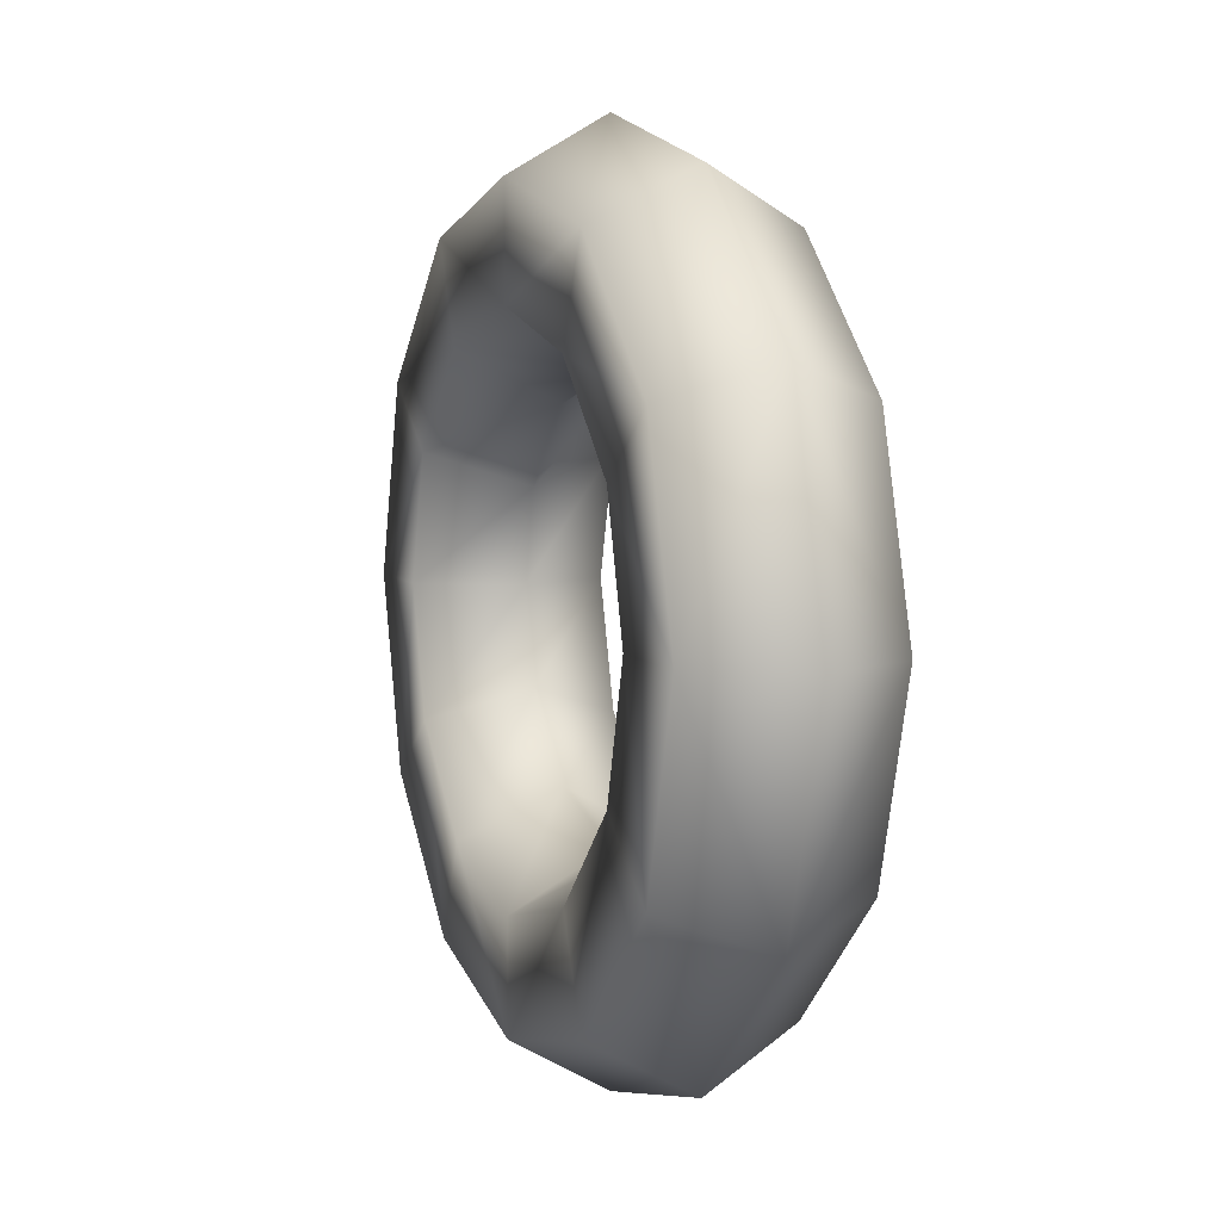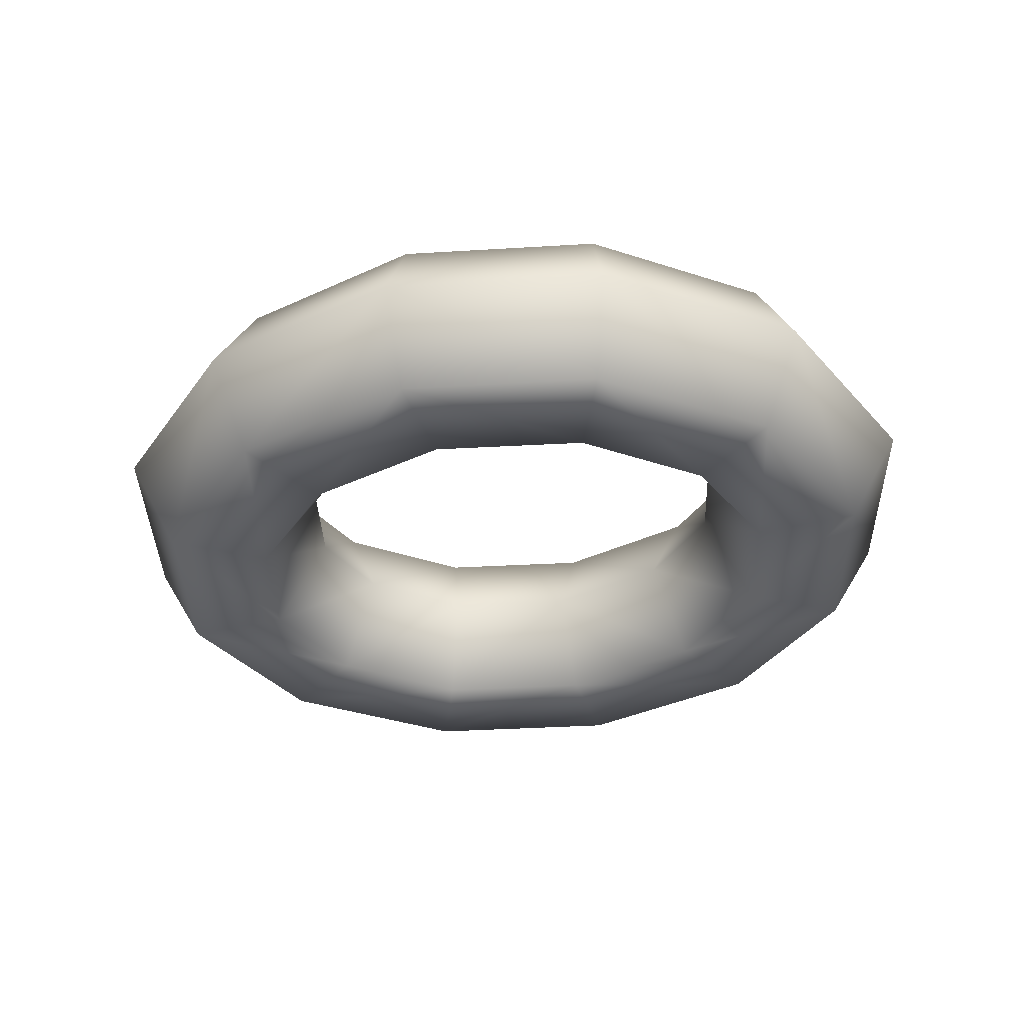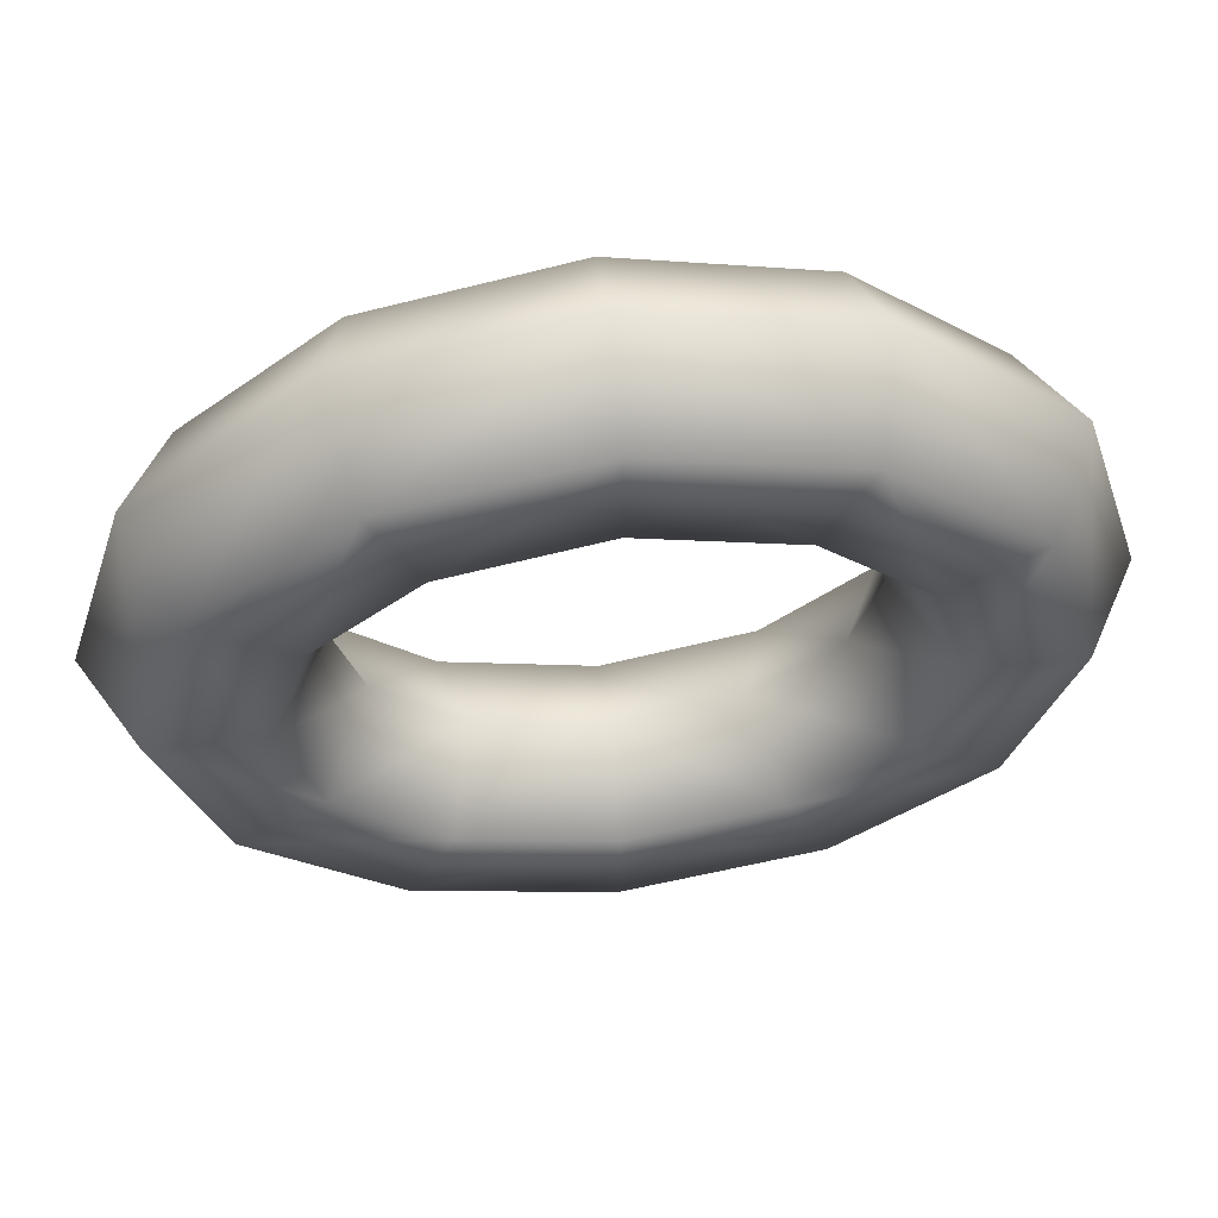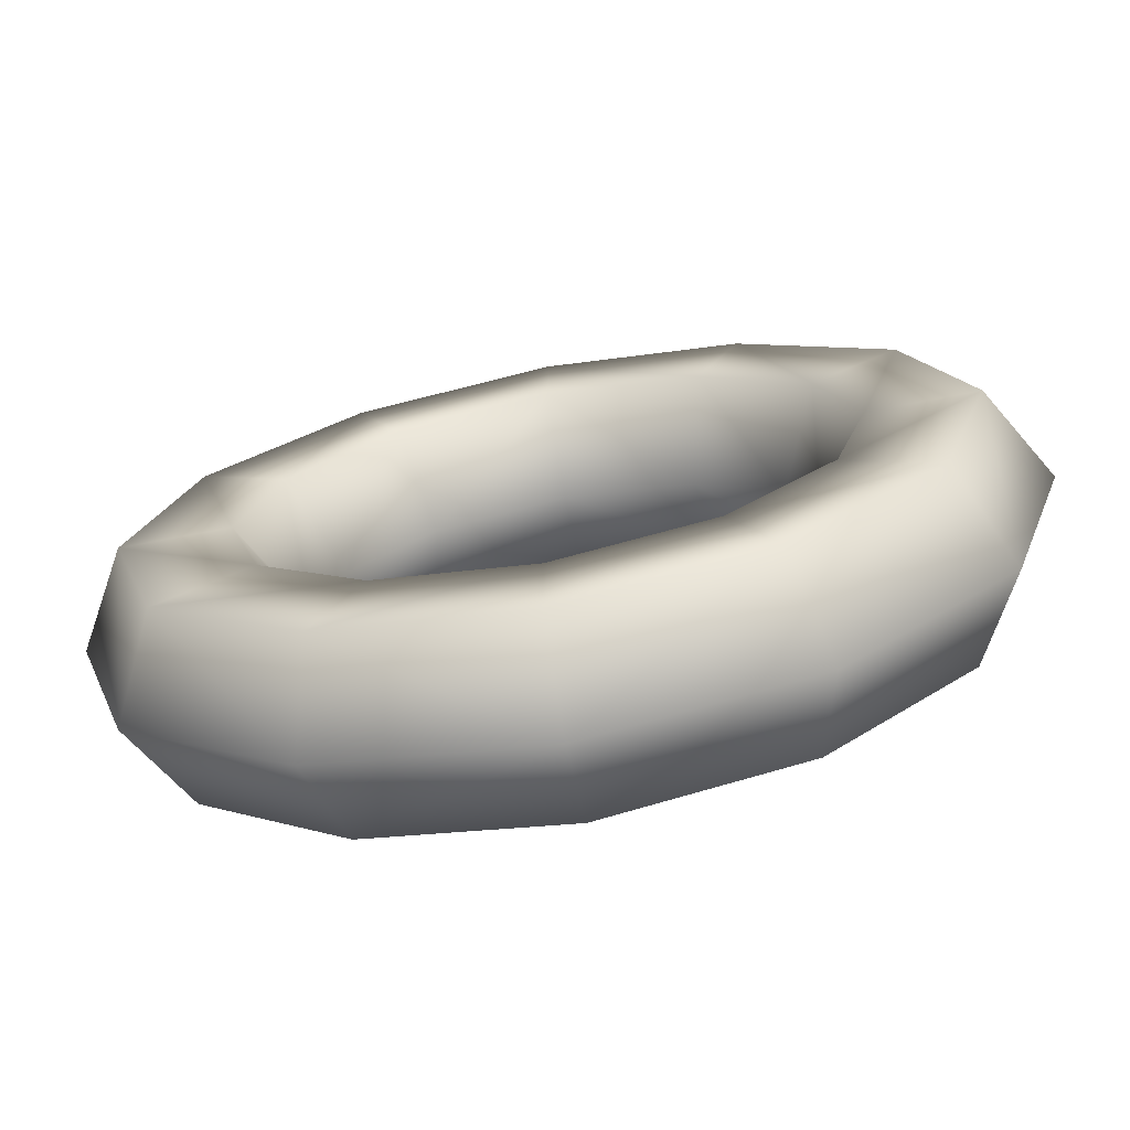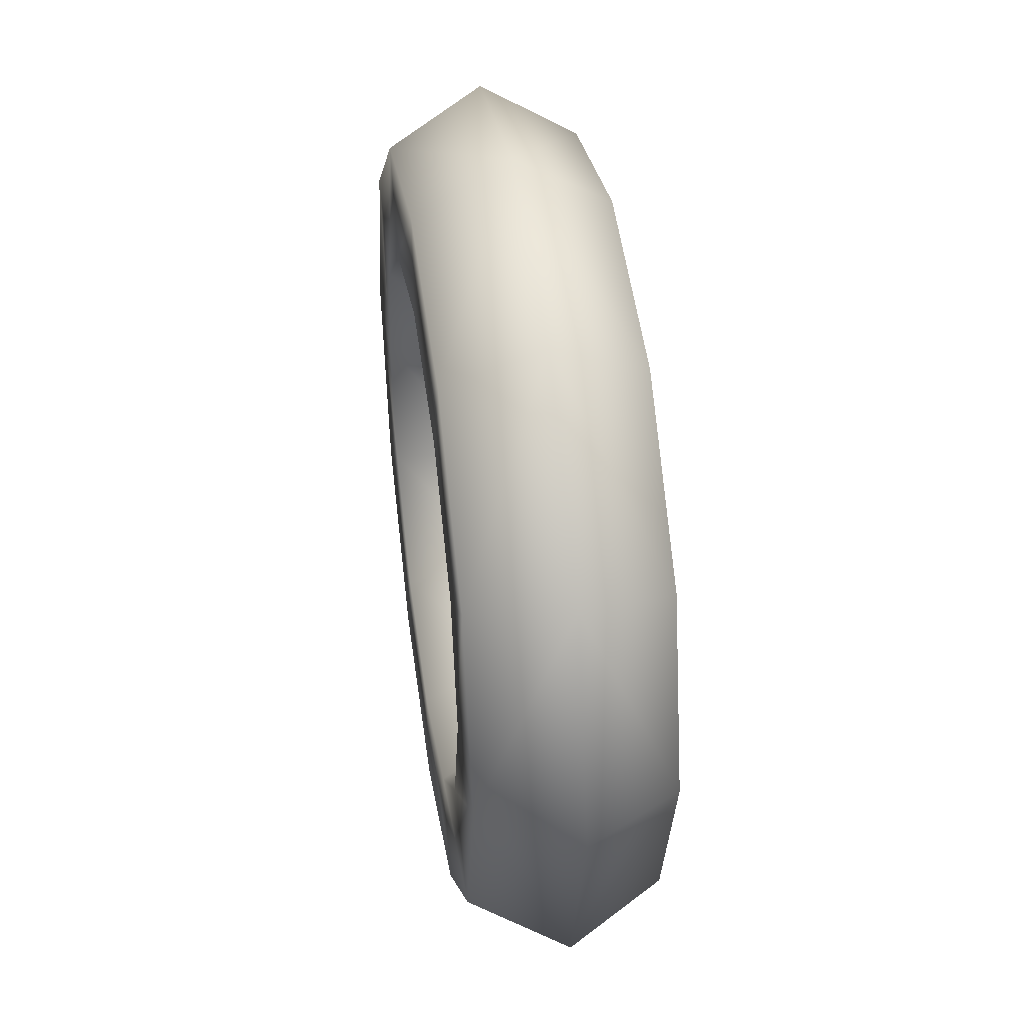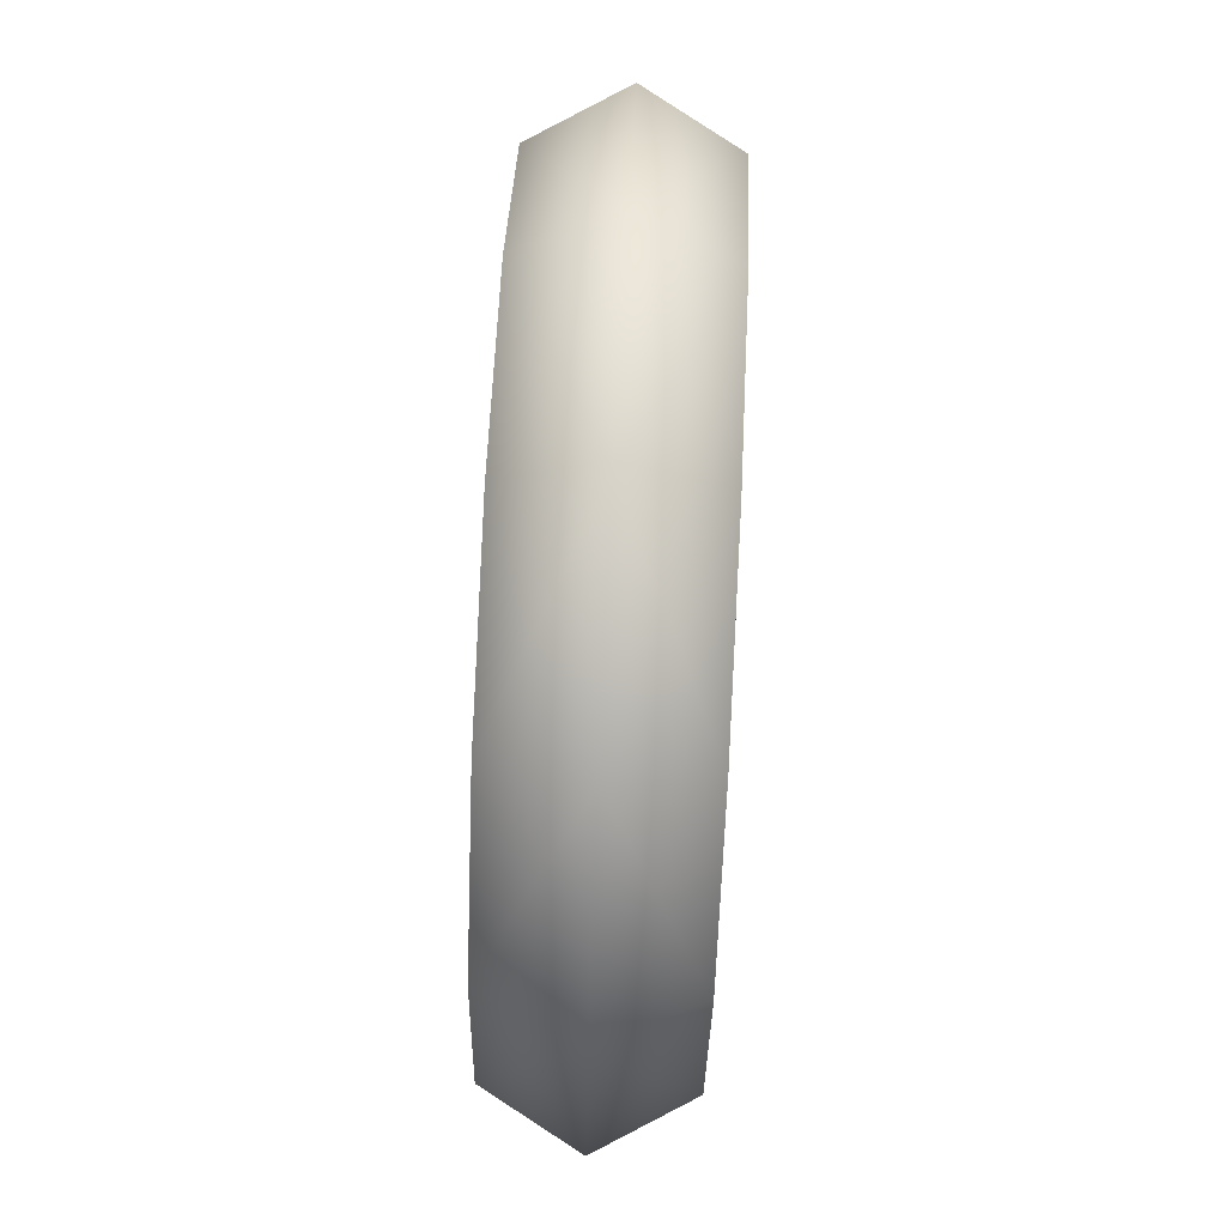
<metadata>
{"format":"obj","ext":"obj","renderer":"f3d","projection":"perspective","resolution":1024,"background":"white","views":[{"elev":6.0,"azim":70.6,"up":"+Y"},{"elev":-35.5,"azim":-161.9,"up":"+Z"},{"elev":58.9,"azim":173.6,"up":"+Y"},{"elev":-70.8,"azim":-169.2,"up":"+Y"},{"elev":40.7,"azim":-98.3,"up":"+Y"},{"elev":76.0,"azim":92.8,"up":"+Y"}]}
</metadata>
<code>
g pm0720_12_RArmARingSkin
v -0.5 -0.1332 2.331
v -0.5664 -0.08878 2.283
v -0.5 -0.1055 2.283
v -0.5779 -0.114 2.331
v -0.5 -0.1888 2.331
v -0.6096 -0.04816 2.283
v -0.6009 -0.1645 2.331
v -0.5 -0.2165 2.283
v -0.6322 -0.06431 2.331
v -0.6234 -3.108e-16 2.283
v -0.6512 -3.066e-16 2.331
v -0.6096 0.04816 2.283
v -0.6774 -0.09661 2.331
v -0.6125 -0.1898 2.283
v -0.6322 0.06431 2.331
v -0.5664 0.08878 2.283
v -0.7067 -3.029e-16 2.331
v -0.5779 0.114 2.331
v -0.5 0.1055 2.283
v -0.6009 -0.1645 2.235
v -0.5 -0.1888 2.235
v -0.5 -0.1332 2.235
v -0.6999 -0.1128 2.283
v -0.5779 -0.114 2.235
v -0.5 -0.1055 2.283
v -0.5664 -0.08878 2.283
v -0.6774 -0.09661 2.235
v -0.6322 -0.06431 2.235
v -0.6096 -0.04816 2.283
v -0.7067 -3.088e-16 2.235
v -0.6512 -3.124e-16 2.235
v -0.6234 -3.108e-16 2.283
v -0.6322 0.06431 2.235
v -0.6096 0.04816 2.283
v -0.7344 -3.035e-16 2.283
v -0.6774 0.09661 2.235
v -0.6999 0.1128 2.283
v -0.6774 0.09661 2.331
v -0.6125 0.1898 2.283
v -0.6009 0.1645 2.235
v -0.5 0.2165 2.283
v -0.6009 0.1645 2.331
v -0.5779 0.114 2.235
v -0.6096 0.04816 2.283
v -0.5664 0.08878 2.283
v -0.5 0.1332 2.331
v -0.5 0.1888 2.235
v -0.5 0.1332 2.235
v -0.5 0.1055 2.283
v -0.4336 0.08878 2.283
v -0.4221 0.114 2.235
v -0.3904 0.04816 2.283
v -0.3991 0.1645 2.235
v -0.3678 0.06431 2.235
v -0.3766 -3.098e-16 2.283
v -0.3488 -3.059e-16 2.235
v -0.3904 -0.04816 2.283
v -0.3226 0.09661 2.235
v -0.3678 -0.06431 2.235
v -0.4336 -0.08878 2.283
v -0.3875 0.1898 2.283
v -0.2933 -2.859e-16 2.235
v -0.4221 -0.114 2.235
v -0.5 -0.1055 2.283
v -0.5 -0.1332 2.235
v -0.3226 -0.09661 2.235
v -0.3991 -0.1645 2.235
v -0.5 -0.1888 2.235
v -0.5 -0.2165 2.283
v -0.3875 -0.1898 2.283
v -0.3001 0.1128 2.283
v -0.3001 -0.1128 2.283
v -0.3991 -0.1645 2.331
v -0.5 -0.1888 2.331
v -0.2656 -2.639e-16 2.283
v -0.3226 -0.09661 2.331
v -0.2933 -2.716e-16 2.331
v -0.3226 0.09661 2.331
v -0.4221 -0.114 2.331
v -0.5 -0.1332 2.331
v -0.3678 -0.06431 2.331
v -0.4336 -0.08878 2.283
v -0.5 -0.1055 2.283
v -0.3904 -0.04816 2.283
v -0.3766 -3.098e-16 2.283
v -0.3488 -3.034e-16 2.331
v -0.3904 0.04816 2.283
v -0.3678 0.06431 2.331
v -0.4336 0.08878 2.283
v -0.4221 0.114 2.331
v -0.3991 0.1645 2.331
v -0.5 0.1888 2.331
g pm0720_12_RArmARingSkin_0
f 3 2 1
f 2 4 1
f 1 4 5
f 2 6 4
f 4 7 5
f 5 7 8
f 6 9 4
f 4 9 7
f 6 10 9
f 10 11 9
f 11 10 12
f 9 13 7
f 9 11 13
f 7 14 8
f 7 13 14
f 15 11 12
f 15 12 16
f 11 17 13
f 17 11 15
f 18 15 16
f 18 16 19
f 8 14 20
f 21 8 20
f 21 20 22
f 13 23 14
f 13 17 23
f 20 24 22
f 22 24 25
f 24 26 25
f 20 14 27
f 20 27 24
f 14 23 27
f 24 28 26
f 27 28 24
f 28 29 26
f 27 23 30
f 27 30 28
f 28 31 29
f 30 31 28
f 31 32 29
f 32 31 33
f 34 32 33
f 23 35 30
f 17 35 23
f 31 30 36
f 33 31 36
f 30 35 37
f 37 35 17
f 36 30 37
f 38 37 17
f 38 17 15
f 38 15 18
f 36 37 39
f 39 37 38
f 33 36 40
f 40 36 39
f 40 39 41
f 42 39 38
f 42 38 18
f 41 39 42
f 43 33 40
f 44 33 43
f 45 44 43
f 42 18 46
f 46 18 19
f 43 40 47
f 47 40 41
f 45 43 48
f 48 43 47
f 49 45 48
f 50 49 48
f 51 50 48
f 51 48 47
f 52 50 51
f 53 51 47
f 53 47 41
f 54 52 51
f 54 51 53
f 55 52 54
f 56 55 54
f 55 56 57
f 58 54 53
f 56 54 58
f 56 59 57
f 57 59 60
f 61 53 41
f 58 53 61
f 62 56 58
f 56 62 59
f 59 63 60
f 60 63 64
f 63 65 64
f 59 66 63
f 62 66 59
f 63 67 65
f 66 67 63
f 67 68 65
f 69 68 67
f 70 67 66
f 70 69 67
f 71 58 61
f 62 58 71
f 72 66 62
f 72 70 66
f 70 73 69
f 73 74 69
f 75 62 71
f 75 72 62
f 72 76 70
f 76 73 70
f 75 77 72
f 75 71 77
f 77 76 72
f 71 61 78
f 71 78 77
f 73 79 74
f 79 80 74
f 76 81 73
f 81 79 73
f 79 82 80
f 82 83 80
f 84 82 79
f 81 84 79
f 85 84 81
f 86 81 76
f 86 85 81
f 77 86 76
f 85 86 87
f 86 77 88
f 86 88 87
f 77 78 88
f 87 88 89
f 88 90 89
f 88 78 90
f 89 90 19
f 90 46 19
f 78 91 90
f 90 91 46
f 61 91 78
f 61 41 91
f 91 92 46
f 41 92 91
f 92 42 46
f 92 41 42

</code>
